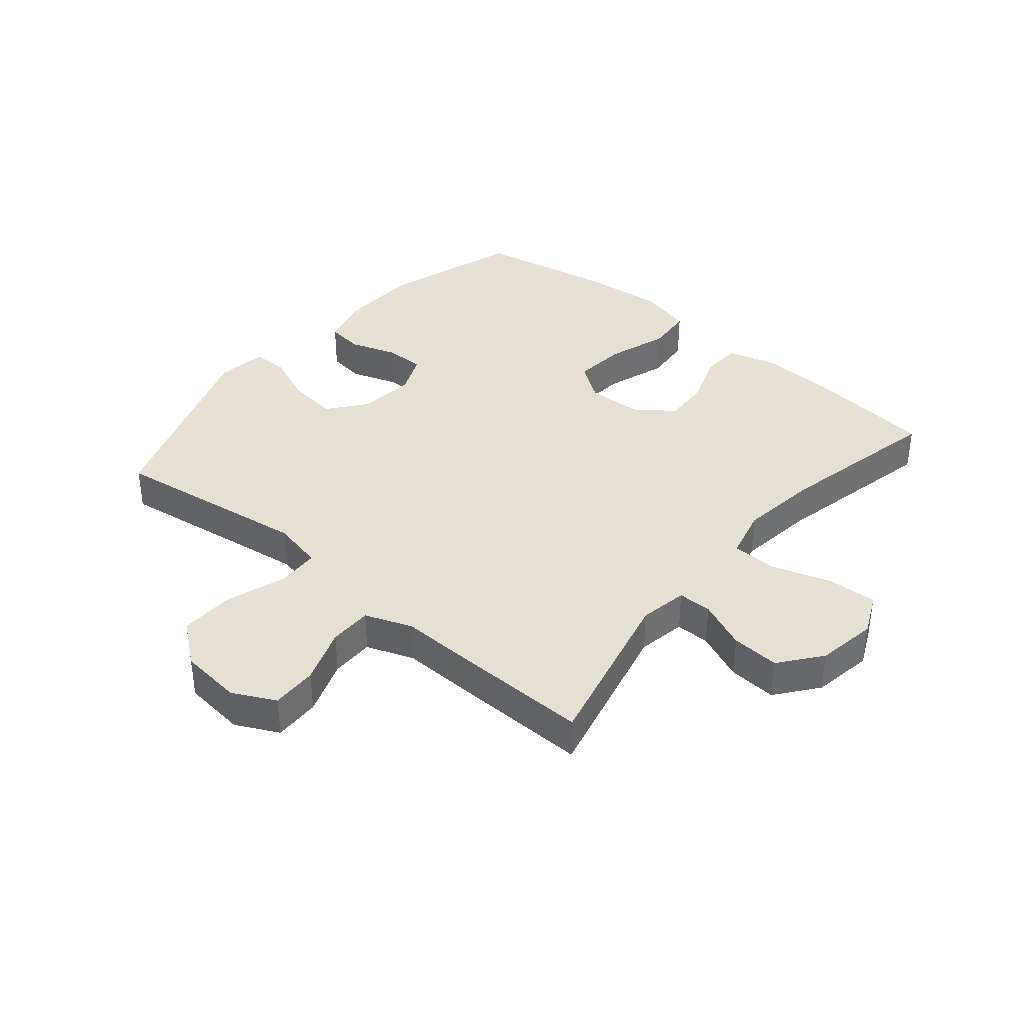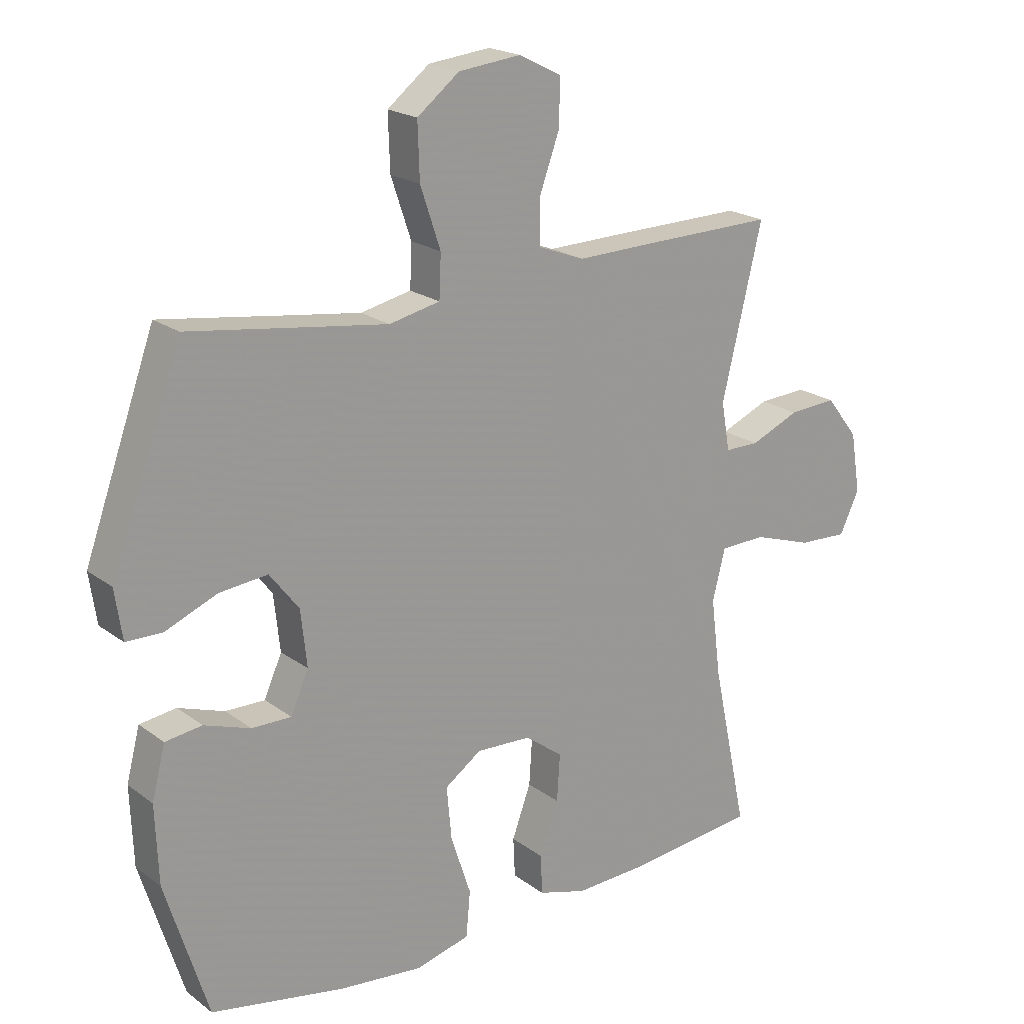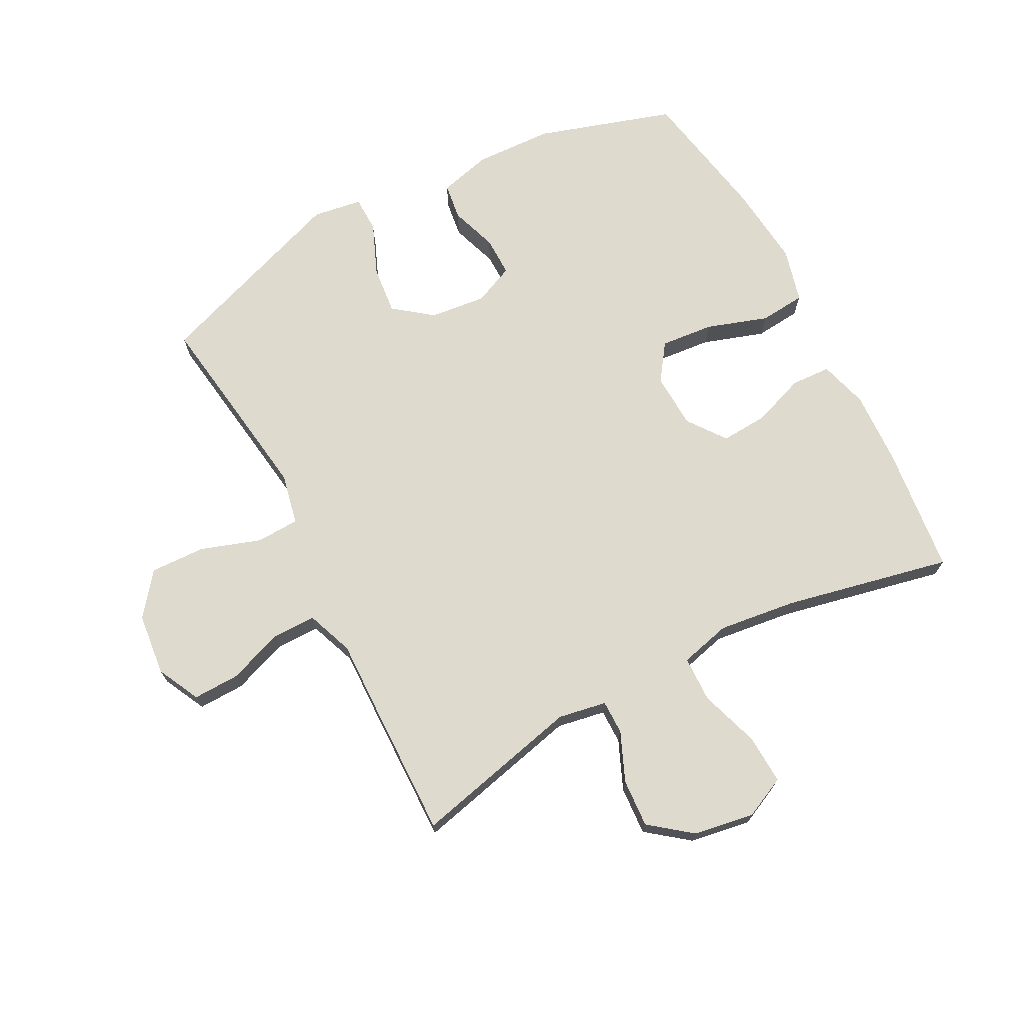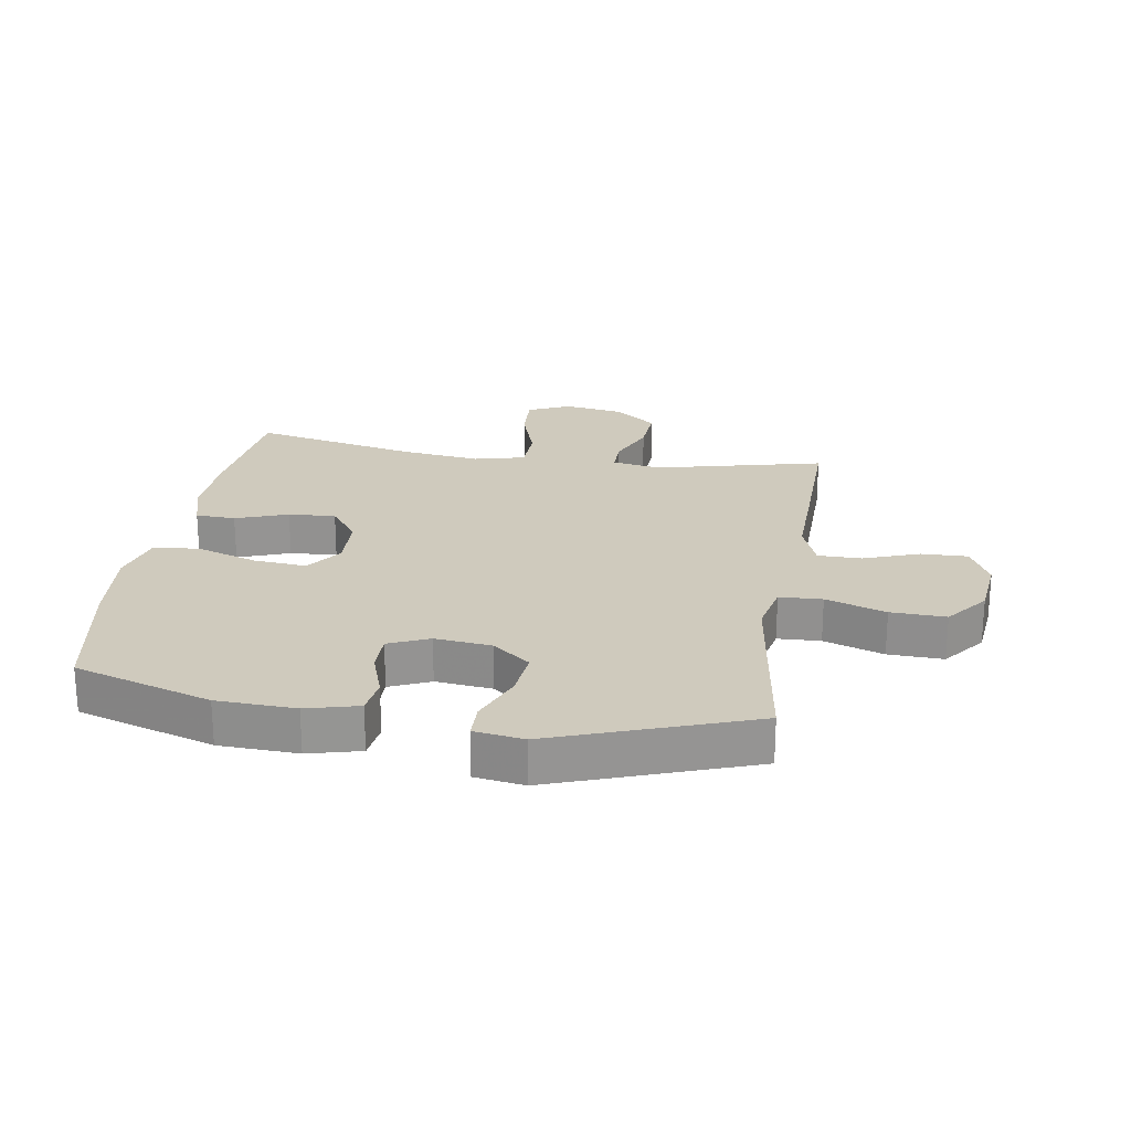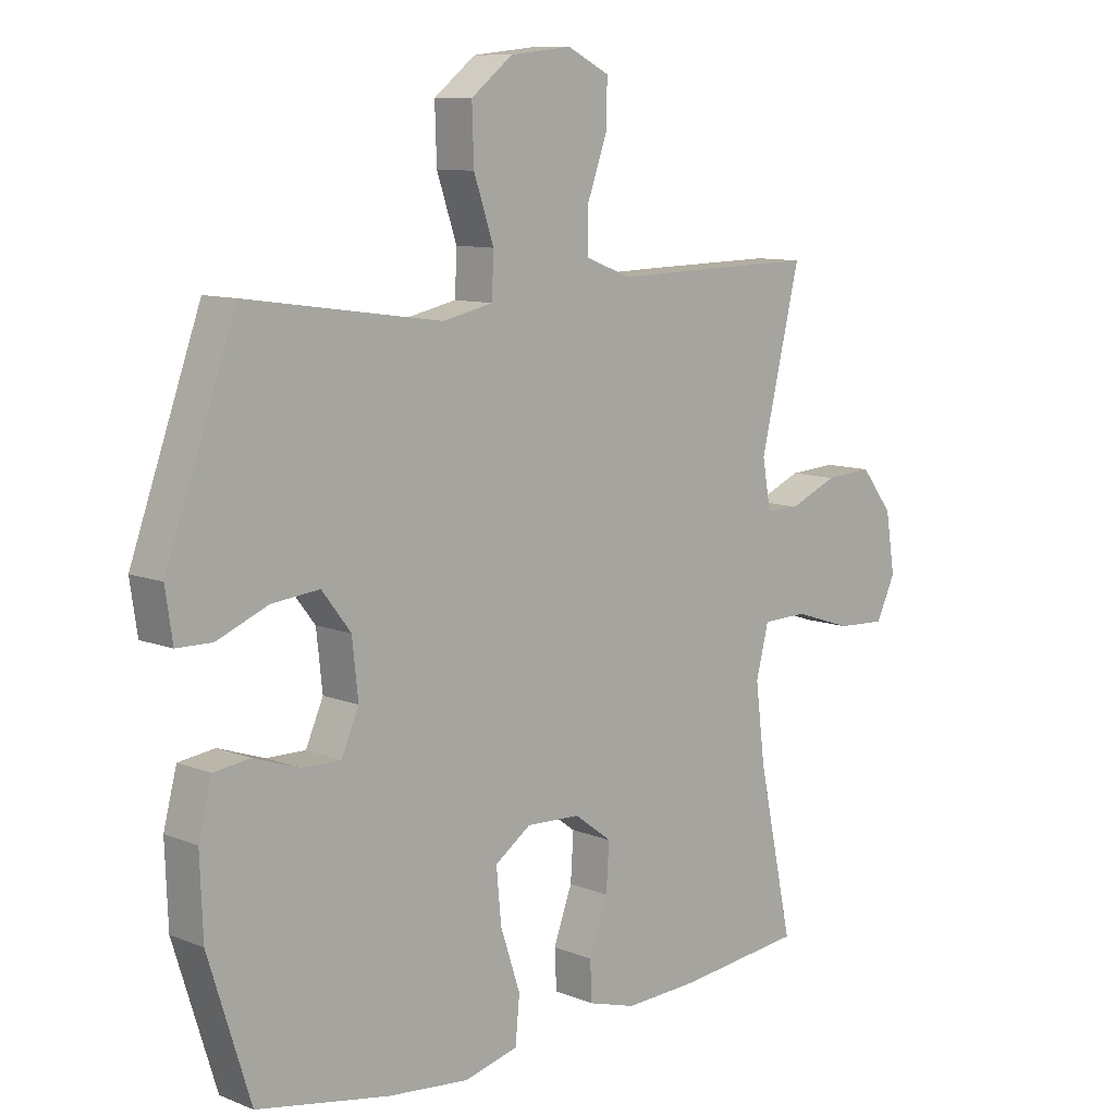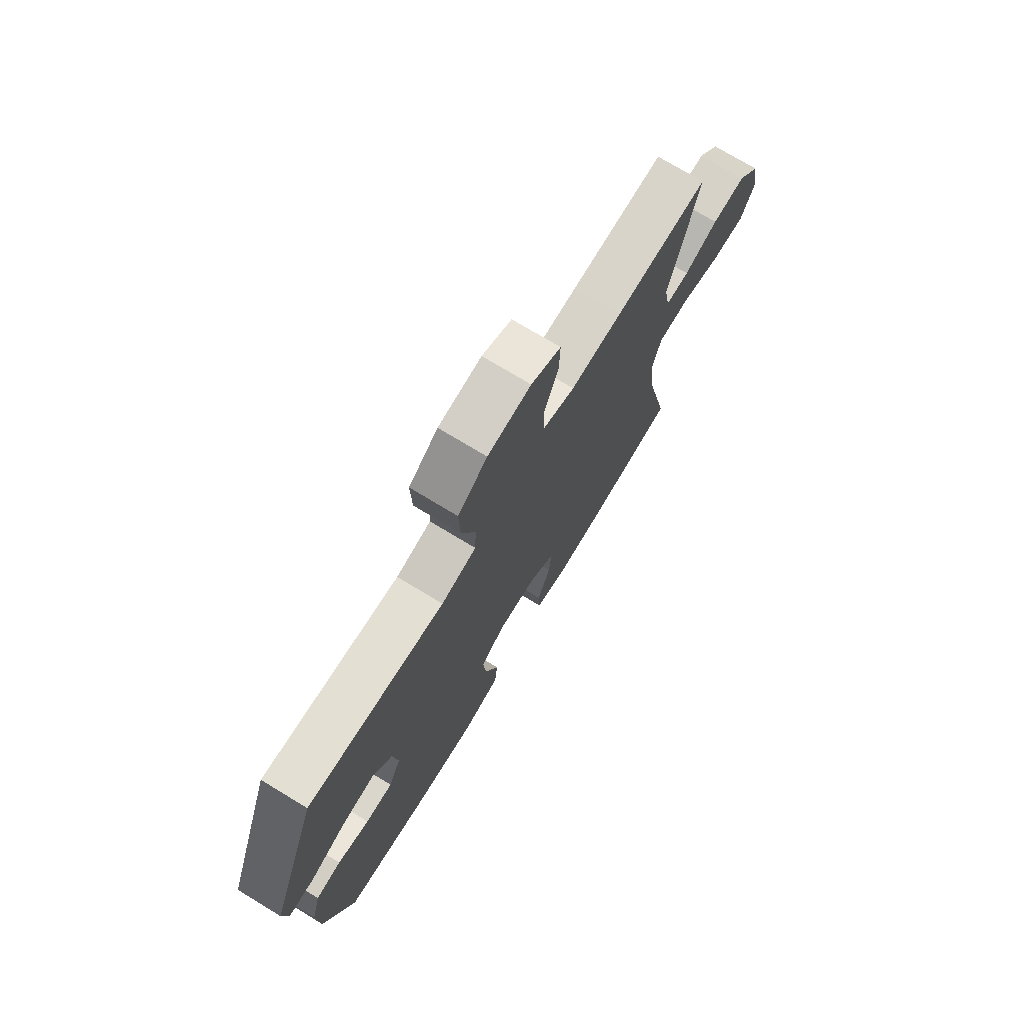
<metadata>
{"format":"obj","ext":"obj","renderer":"f3d","projection":"perspective","resolution":1024,"background":"white","views":[{"elev":38.0,"azim":40.1,"up":"+Y"},{"elev":20.3,"azim":-37.0,"up":"+Z"},{"elev":71.2,"azim":62.4,"up":"+Y"},{"elev":23.1,"azim":-80.9,"up":"+Y"},{"elev":9.8,"azim":-44.3,"up":"+Z"},{"elev":74.4,"azim":-58.8,"up":"+Z"}]}
</metadata>
<code>
v 0.5 0.07 -0.5
v 0.29 0.07 -0.523
v 0.169 0.07 -0.528
v 0.09 0.07 -0.505
v 0.087 0.07 -0.44
v 0.118 0.07 -0.355
v 0.123 0.07 -0.278
v 0.061 0.07 -0.232
v -0.029 0.07 -0.228
v -0.089 0.07 -0.27
v -0.081 0.07 -0.357
v -0.048 0.07 -0.457
v -0.055 0.07 -0.532
v -0.144 0.07 -0.555
v -0.28 0.07 -0.541
v -0.5 0.07 -0.5
v -0.57 0.07 -0.276
v -0.575 0.07 -0.148
v -0.553 0.07 -0.063
v -0.493 0.07 -0.055
v -0.417 0.07 -0.081
v -0.352 0.07 -0.082
v -0.323 0.07 -0.016
v -0.333 0.07 0.076
v -0.381 0.07 0.138
v -0.46 0.07 0.13
v -0.545 0.07 0.095
v -0.604 0.07 0.096
v -0.616 0.07 0.177
v -0.5 0.07 0.5
v -0.304 0.07 0.472
v -0.176 0.07 0.454
v -0.093 0.07 0.472
v -0.09 0.07 0.542
v -0.123 0.07 0.64
v -0.126 0.07 0.73
v -0.057 0.07 0.784
v 0.045 0.07 0.795
v 0.115 0.07 0.76
v 0.113 0.07 0.684
v 0.08 0.07 0.593
v 0.08 0.07 0.522
v 0.157 0.07 0.493
v 0.278 0.07 0.496
v 0.5 0.07 0.5
v 0.434 0.07 0.224
v 0.448 0.07 0.145
v 0.504 0.07 0.145
v 0.584 0.07 0.179
v 0.663 0.07 0.184
v 0.716 0.07 0.116
v 0.732 0.07 0.017
v 0.7 0.07 -0.051
v 0.619 0.07 -0.047
v 0.522 0.07 -0.015
v 0.447 0.07 -0.017
v 0.426 0.07 -0.1
v 0.442 0.07 -0.228
v 0.5 0 -0.5
v 0.29 0 -0.523
v 0.169 0 -0.528
v 0.09 0 -0.505
v 0.087 0 -0.44
v 0.118 0 -0.355
v 0.123 0 -0.278
v 0.061 0 -0.232
v -0.029 0 -0.228
v -0.089 0 -0.27
v -0.081 0 -0.357
v -0.048 0 -0.457
v -0.055 0 -0.532
v -0.144 0 -0.555
v -0.28 0 -0.541
v -0.5 0 -0.5
v -0.57 0 -0.276
v -0.575 0 -0.148
v -0.553 0 -0.063
v -0.493 0 -0.055
v -0.417 0 -0.081
v -0.352 0 -0.082
v -0.323 0 -0.016
v -0.333 0 0.076
v -0.381 0 0.138
v -0.46 0 0.13
v -0.545 0 0.095
v -0.604 0 0.096
v -0.616 0 0.177
v -0.5 0 0.5
v -0.304 0 0.472
v -0.176 0 0.454
v -0.093 0 0.472
v -0.09 0 0.542
v -0.123 0 0.64
v -0.126 0 0.73
v -0.057 0 0.784
v 0.045 0 0.795
v 0.115 0 0.76
v 0.113 0 0.684
v 0.08 0 0.593
v 0.08 0 0.522
v 0.157 0 0.493
v 0.278 0 0.496
v 0.5 0 0.5
v 0.434 0 0.224
v 0.448 0 0.145
v 0.504 0 0.145
v 0.584 0 0.179
v 0.663 0 0.184
v 0.716 0 0.116
v 0.732 0 0.017
v 0.7 0 -0.051
v 0.619 0 -0.047
v 0.522 0 -0.015
v 0.447 0 -0.017
v 0.426 0 -0.1
v 0.442 0 -0.228
f 53 54 55
f 52 53 55
f 51 52 55
f 50 51 55
f 49 50 55
f 48 49 55
f 47 48 55 56
f 46 47 56 57
f 43 44 45 46
f 42 43 46 57
f 39 40 41
f 38 39 41
f 37 38 41
f 36 37 41
f 35 36 41
f 34 35 41
f 33 34 41 42
f 29 30 31
f 28 29 31
f 27 28 31
f 26 27 31
f 25 26 31 32
f 24 25 32 33
f 19 20 21
f 18 19 21
f 17 18 21
f 16 17 21
f 15 16 21
f 14 15 21
f 13 14 21
f 12 13 21
f 11 12 21
f 10 11 21 22
f 9 10 22 23
f 4 5 6
f 3 4 6
f 2 3 6
f 1 2 6
f 58 1 6
f 58 6 7
f 42 57 58
f 33 42 58
f 24 33 58
f 23 24 58
f 9 23 58
f 8 9 58
f 7 8 58
f 113 112 111
f 113 111 110
f 113 110 109
f 113 109 108
f 113 108 107
f 113 107 106
f 114 113 106 105
f 115 114 105 104
f 104 103 102 101
f 115 104 101 100
f 99 98 97
f 99 97 96
f 99 96 95
f 99 95 94
f 99 94 93
f 99 93 92
f 100 99 92 91
f 89 88 87
f 89 87 86
f 89 86 85
f 89 85 84
f 90 89 84 83
f 91 90 83 82
f 79 78 77
f 79 77 76
f 79 76 75
f 79 75 74
f 79 74 73
f 79 73 72
f 79 72 71
f 79 71 70
f 79 70 69
f 80 79 69 68
f 81 80 68 67
f 64 63 62
f 64 62 61
f 64 61 60
f 64 60 59
f 64 59 116
f 65 64 116
f 116 115 100
f 116 100 91
f 116 91 82
f 116 82 81
f 116 81 67
f 116 67 66
f 116 66 65
f 1 59 60 2
f 2 60 61 3
f 3 61 62 4
f 4 62 63 5
f 5 63 64 6
f 6 64 65 7
f 7 65 66 8
f 8 66 67 9
f 9 67 68 10
f 10 68 69 11
f 11 69 70 12
f 12 70 71 13
f 13 71 72 14
f 14 72 73 15
f 15 73 74 16
f 16 74 75 17
f 17 75 76 18
f 18 76 77 19
f 19 77 78 20
f 20 78 79 21
f 21 79 80 22
f 22 80 81 23
f 23 81 82 24
f 24 82 83 25
f 25 83 84 26
f 26 84 85 27
f 27 85 86 28
f 28 86 87 29
f 29 87 88 30
f 30 88 89 31
f 31 89 90 32
f 32 90 91 33
f 33 91 92 34
f 34 92 93 35
f 35 93 94 36
f 36 94 95 37
f 37 95 96 38
f 38 96 97 39
f 39 97 98 40
f 40 98 99 41
f 41 99 100 42
f 42 100 101 43
f 43 101 102 44
f 44 102 103 45
f 45 103 104 46
f 46 104 105 47
f 47 105 106 48
f 48 106 107 49
f 49 107 108 50
f 50 108 109 51
f 51 109 110 52
f 52 110 111 53
f 53 111 112 54
f 54 112 113 55
f 55 113 114 56
f 56 114 115 57
f 57 115 116 58
f 58 116 59 1

</code>
